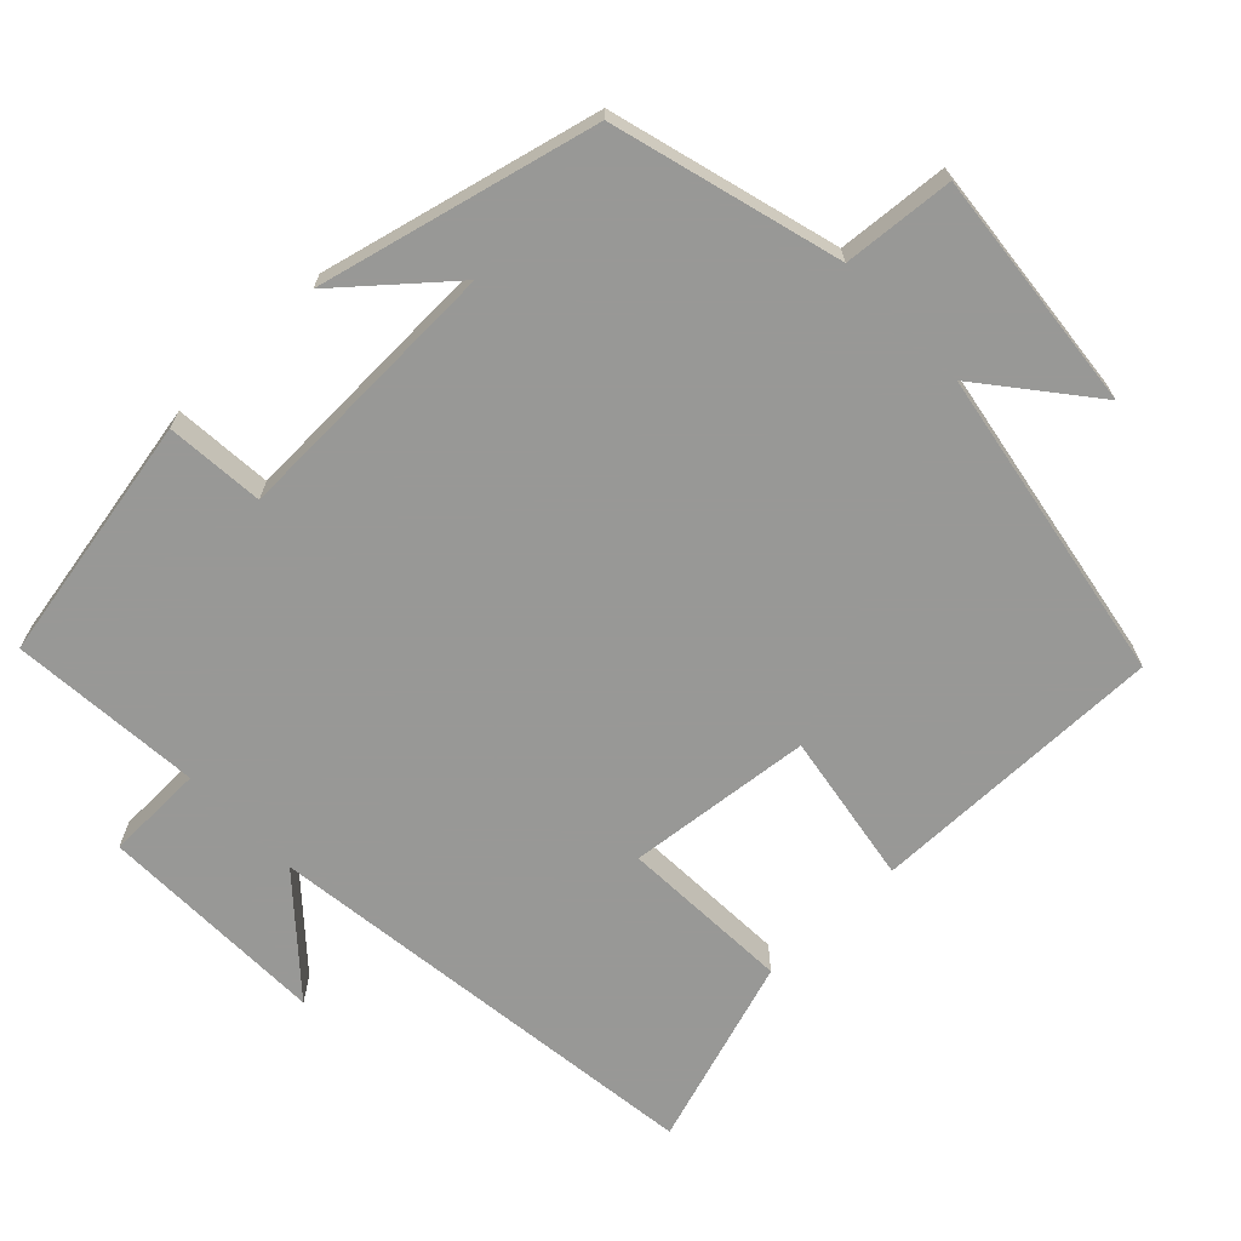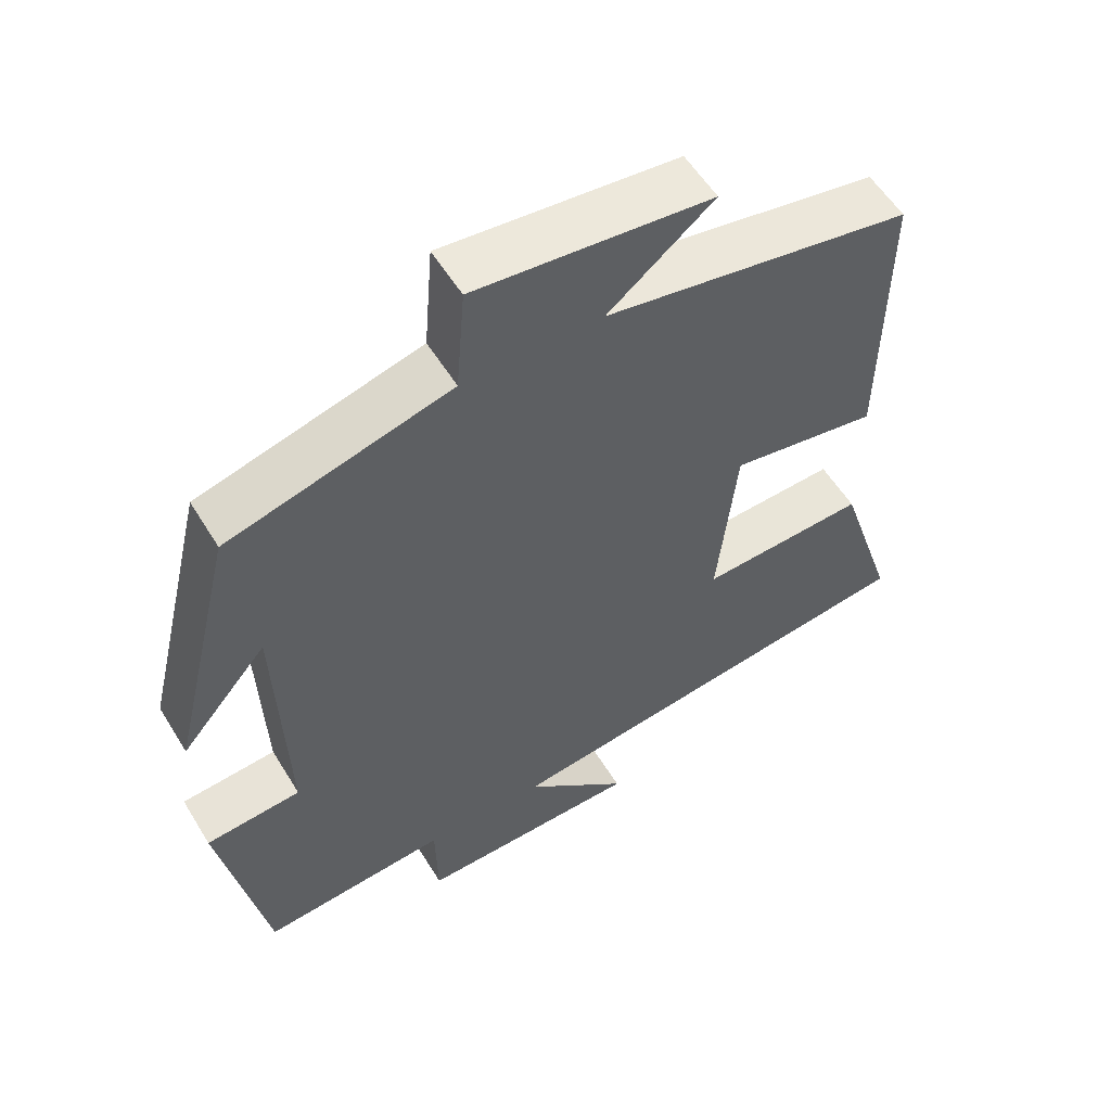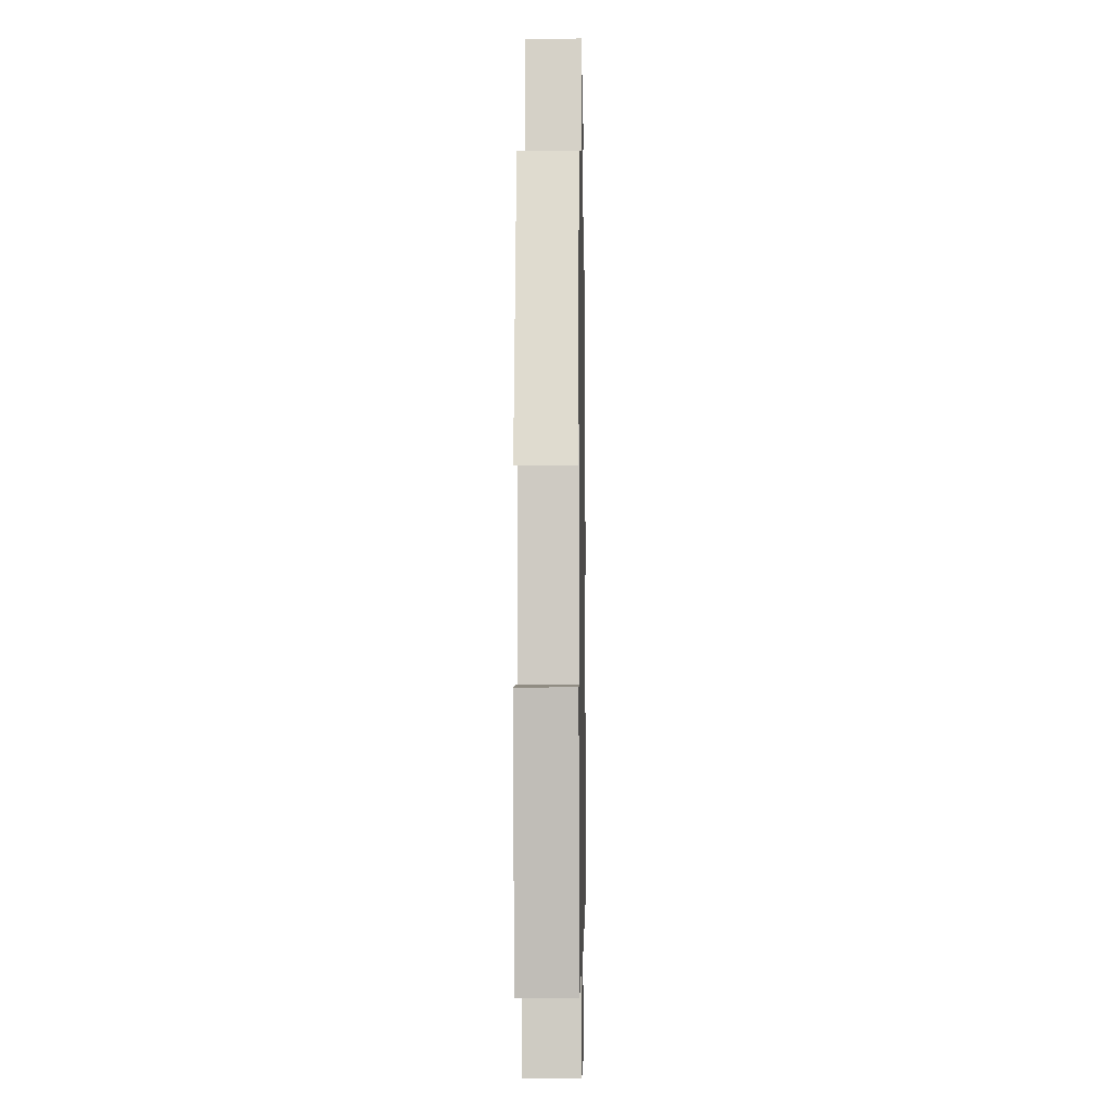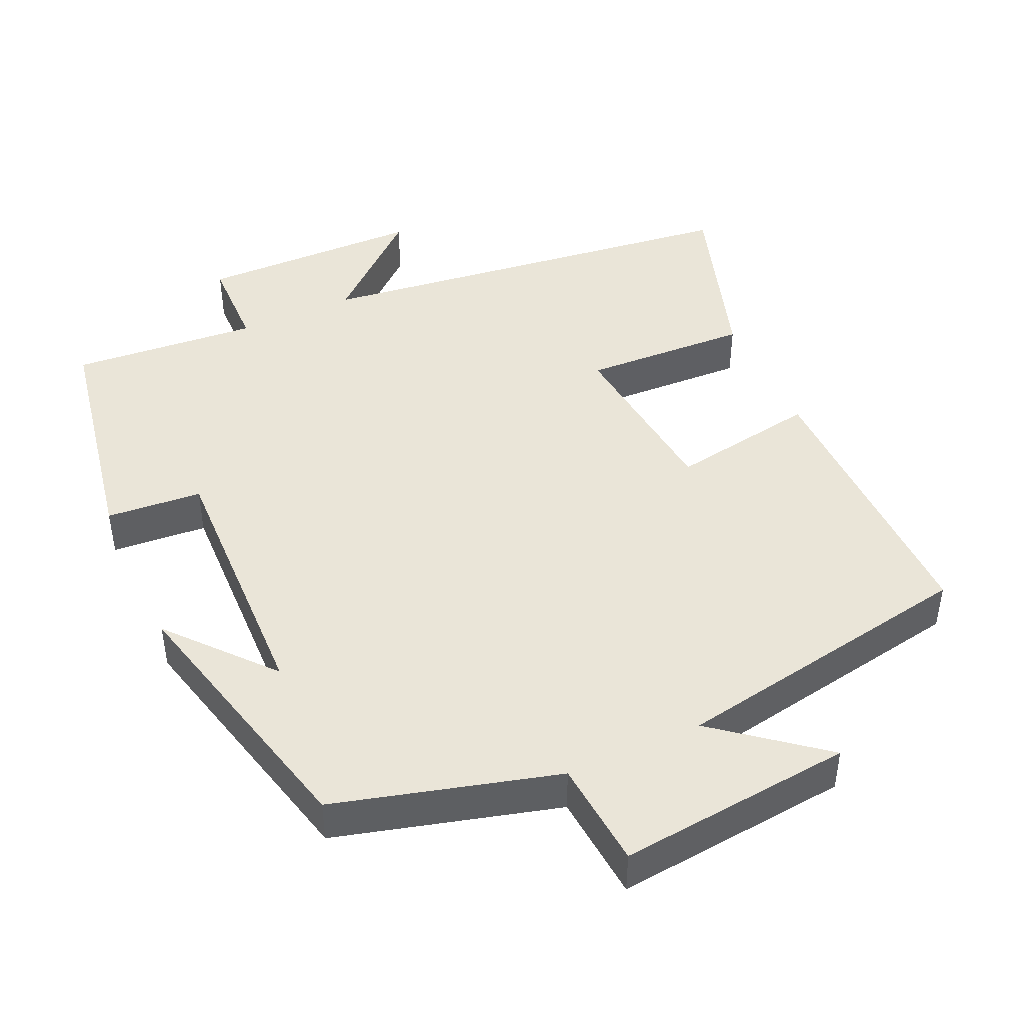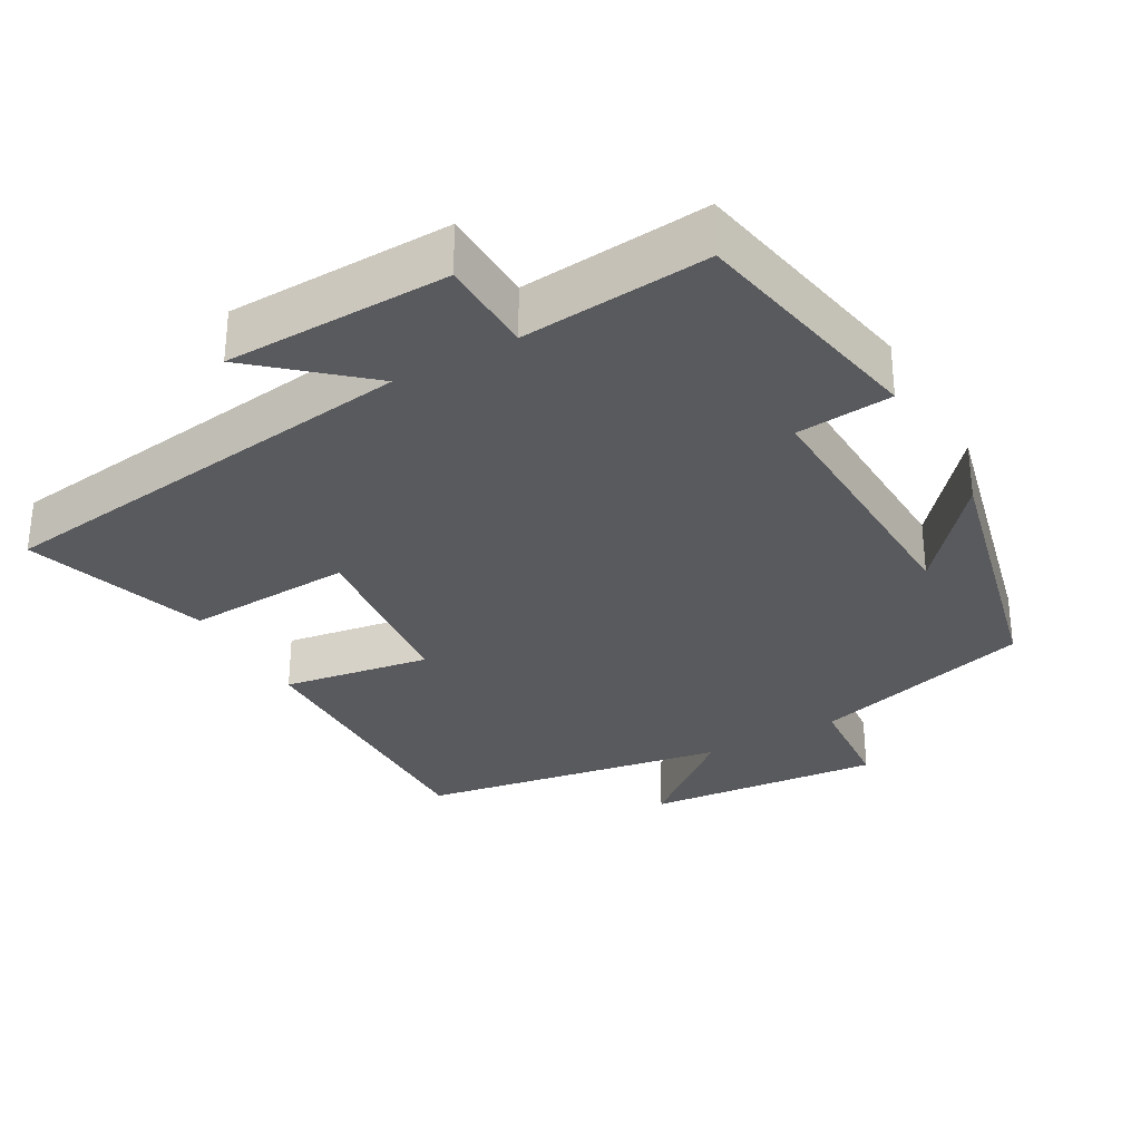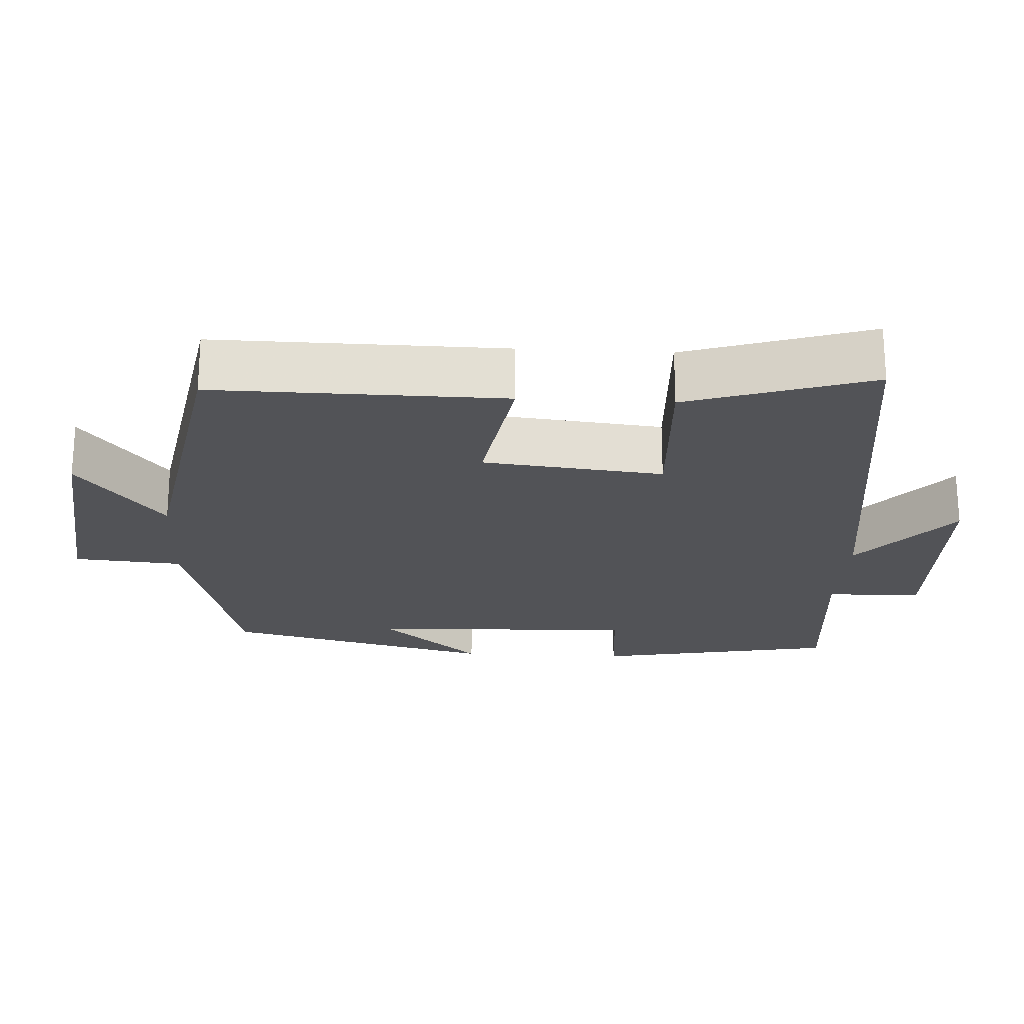
<metadata>
{"format":"obj","ext":"obj","renderer":"f3d","projection":"perspective","resolution":1024,"background":"white","views":[{"elev":-68.5,"azim":-46.2,"up":"+Y"},{"elev":56.1,"azim":-31.1,"up":"+Z"},{"elev":-6.3,"azim":-88.9,"up":"+Z"},{"elev":45.0,"azim":-24.6,"up":"+Y"},{"elev":-31.3,"azim":-150.4,"up":"+Y"},{"elev":-22.3,"azim":86.8,"up":"+Y"}]}
</metadata>
<code>
v -0.438 0.07 -0.522
v -0.5 0.07 -0.192
v -0.369 0.07 -0.181
v -0.381 0.07 0.185
v -0.5 0.07 0.046
v -0.41 0.07 0.416
v -0.106 0.07 0.5
v -0.094 0.07 0.648
v 0.228 0.07 0.616
v 0.084 0.07 0.5
v 0.504 0.07 0.426
v 0.5 0.07 0.03
v 0.298 0.07 0.063
v 0.272 0.07 -0.183
v 0.5 0.07 -0.172
v 0.581 0.07 -0.423
v -0.016 0.07 -0.5
v 0.127 0.07 -0.625
v -0.179 0.07 -0.631
v -0.182 0.07 -0.5
v -0.438 0 -0.522
v -0.5 0 -0.192
v -0.369 0 -0.181
v -0.381 0 0.185
v -0.5 0 0.046
v -0.41 0 0.416
v -0.106 0 0.5
v -0.094 0 0.648
v 0.228 0 0.616
v 0.084 0 0.5
v 0.504 0 0.426
v 0.5 0 0.03
v 0.298 0 0.063
v 0.272 0 -0.183
v 0.5 0 -0.172
v 0.581 0 -0.423
v -0.016 0 -0.5
v 0.127 0 -0.625
v -0.179 0 -0.631
v -0.182 0 -0.5
f 17 18 19 20
f 15 16 17 20
f 14 15 20 1
f 13 14 1
f 10 11 12 13
f 10 13 1
f 7 8 9 10
f 4 5 6
f 4 6 7 10
f 1 2 3
f 10 1 3
f 3 4 10
f 40 39 38 37
f 40 37 36 35
f 21 40 35 34
f 21 34 33
f 33 32 31 30
f 21 33 30
f 30 29 28 27
f 26 25 24
f 30 27 26 24
f 23 22 21
f 23 21 30
f 30 24 23
f 1 21 22 2
f 2 22 23 3
f 3 23 24 4
f 4 24 25 5
f 5 25 26 6
f 6 26 27 7
f 7 27 28 8
f 8 28 29 9
f 9 29 30 10
f 10 30 31 11
f 11 31 32 12
f 12 32 33 13
f 13 33 34 14
f 14 34 35 15
f 15 35 36 16
f 16 36 37 17
f 17 37 38 18
f 18 38 39 19
f 19 39 40 20
f 20 40 21 1

</code>
